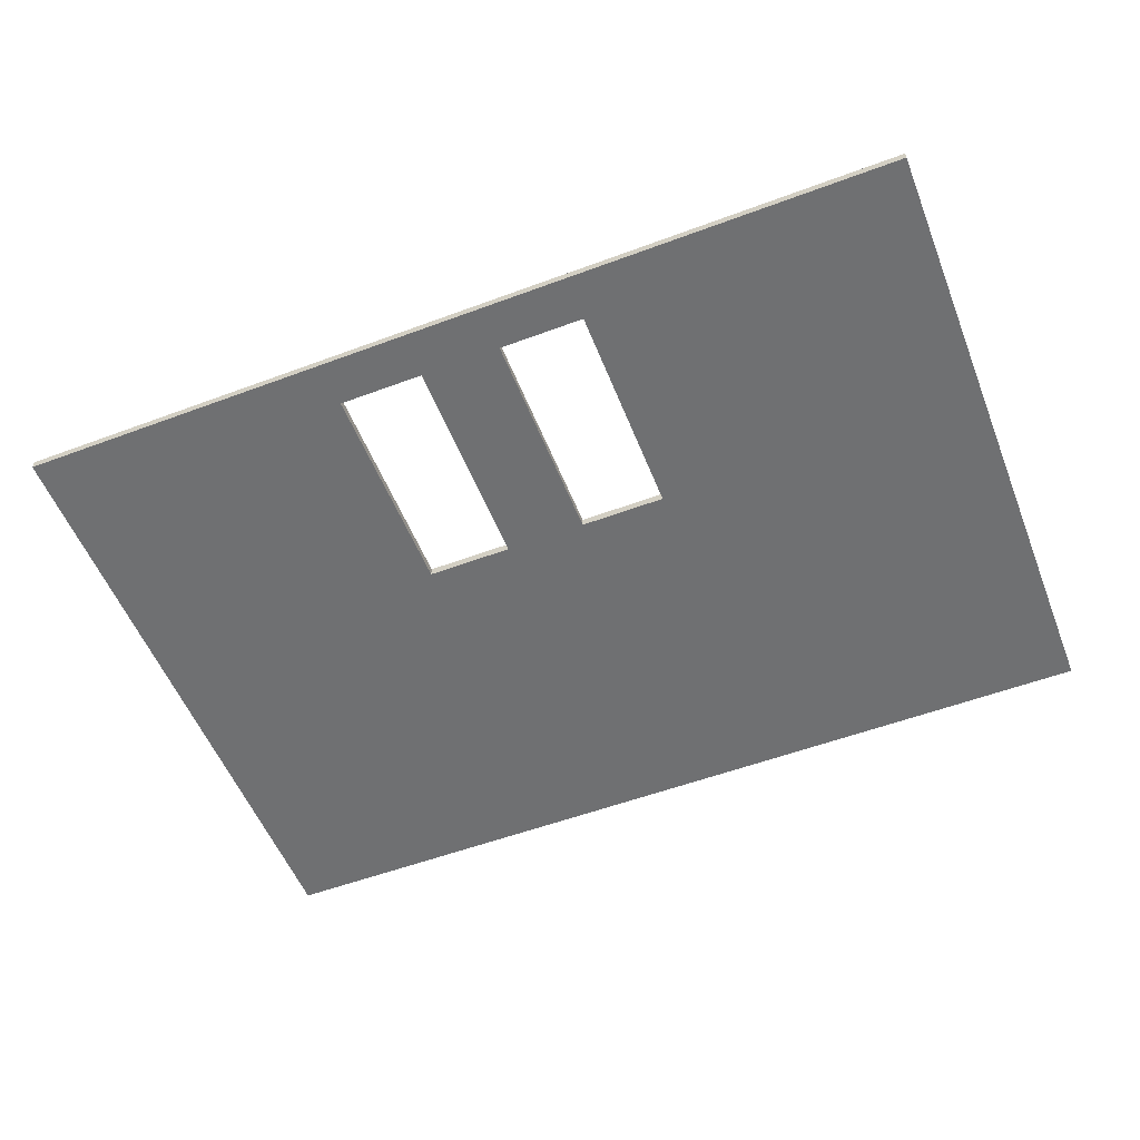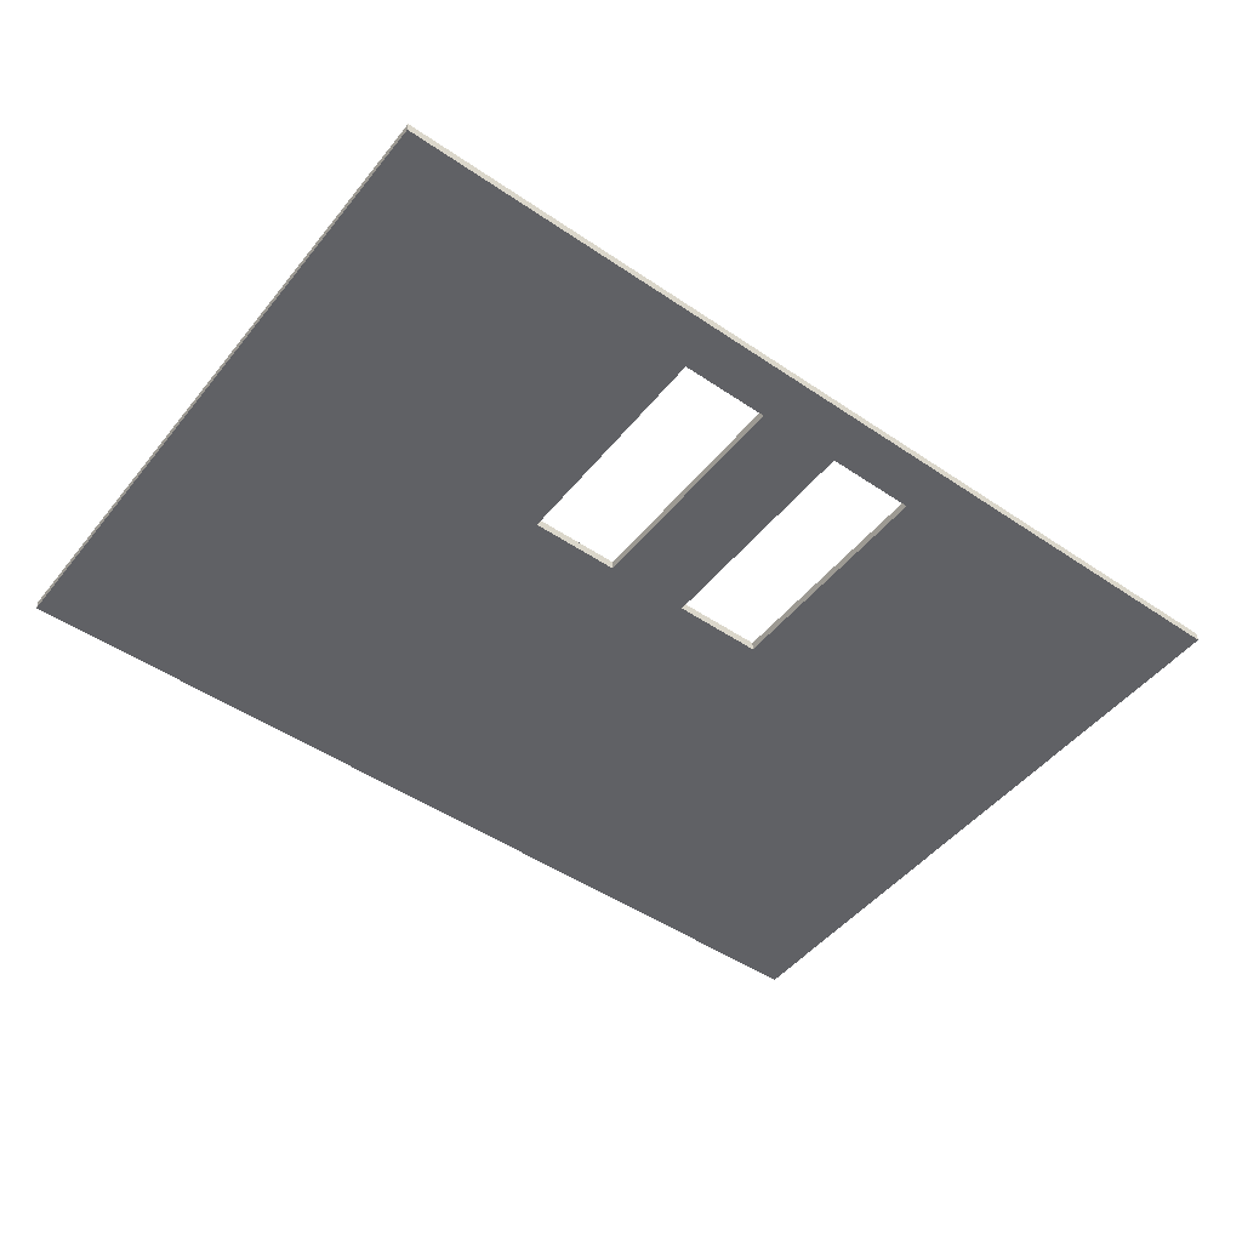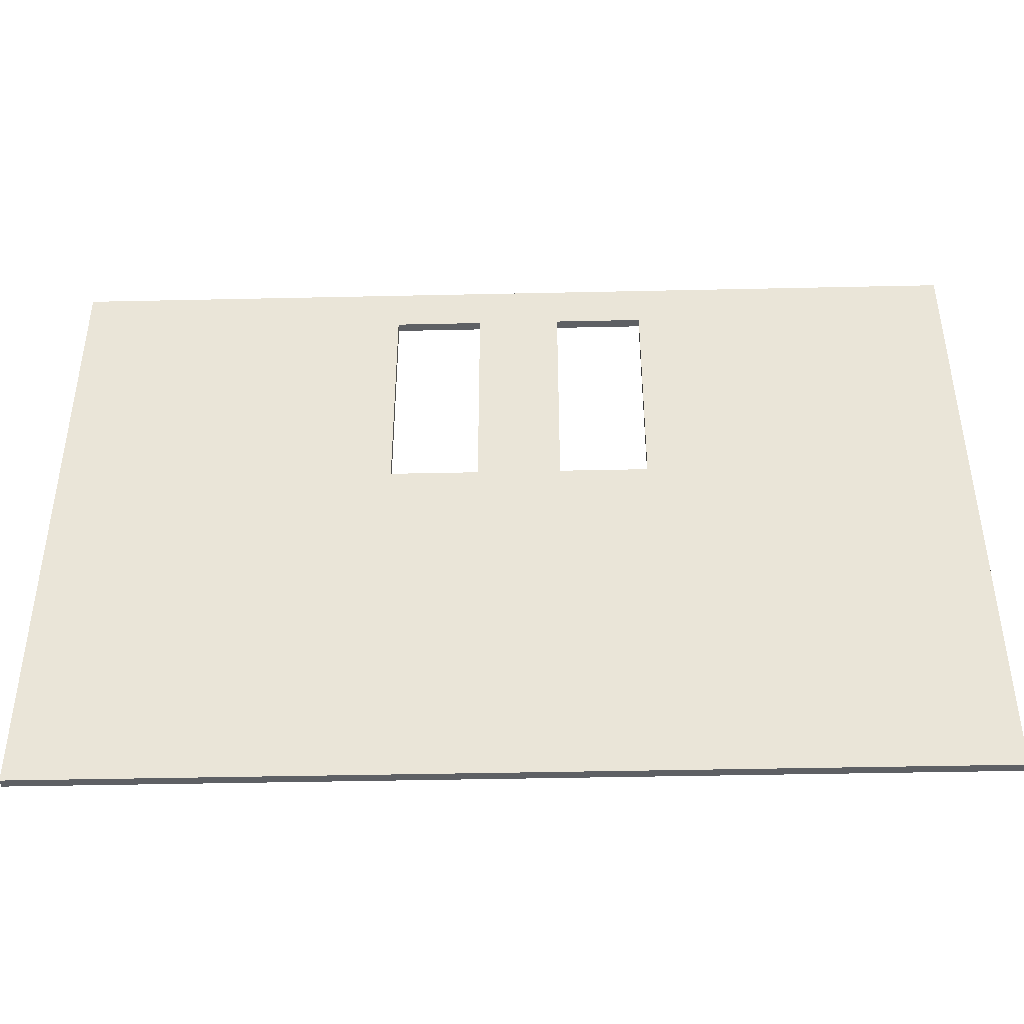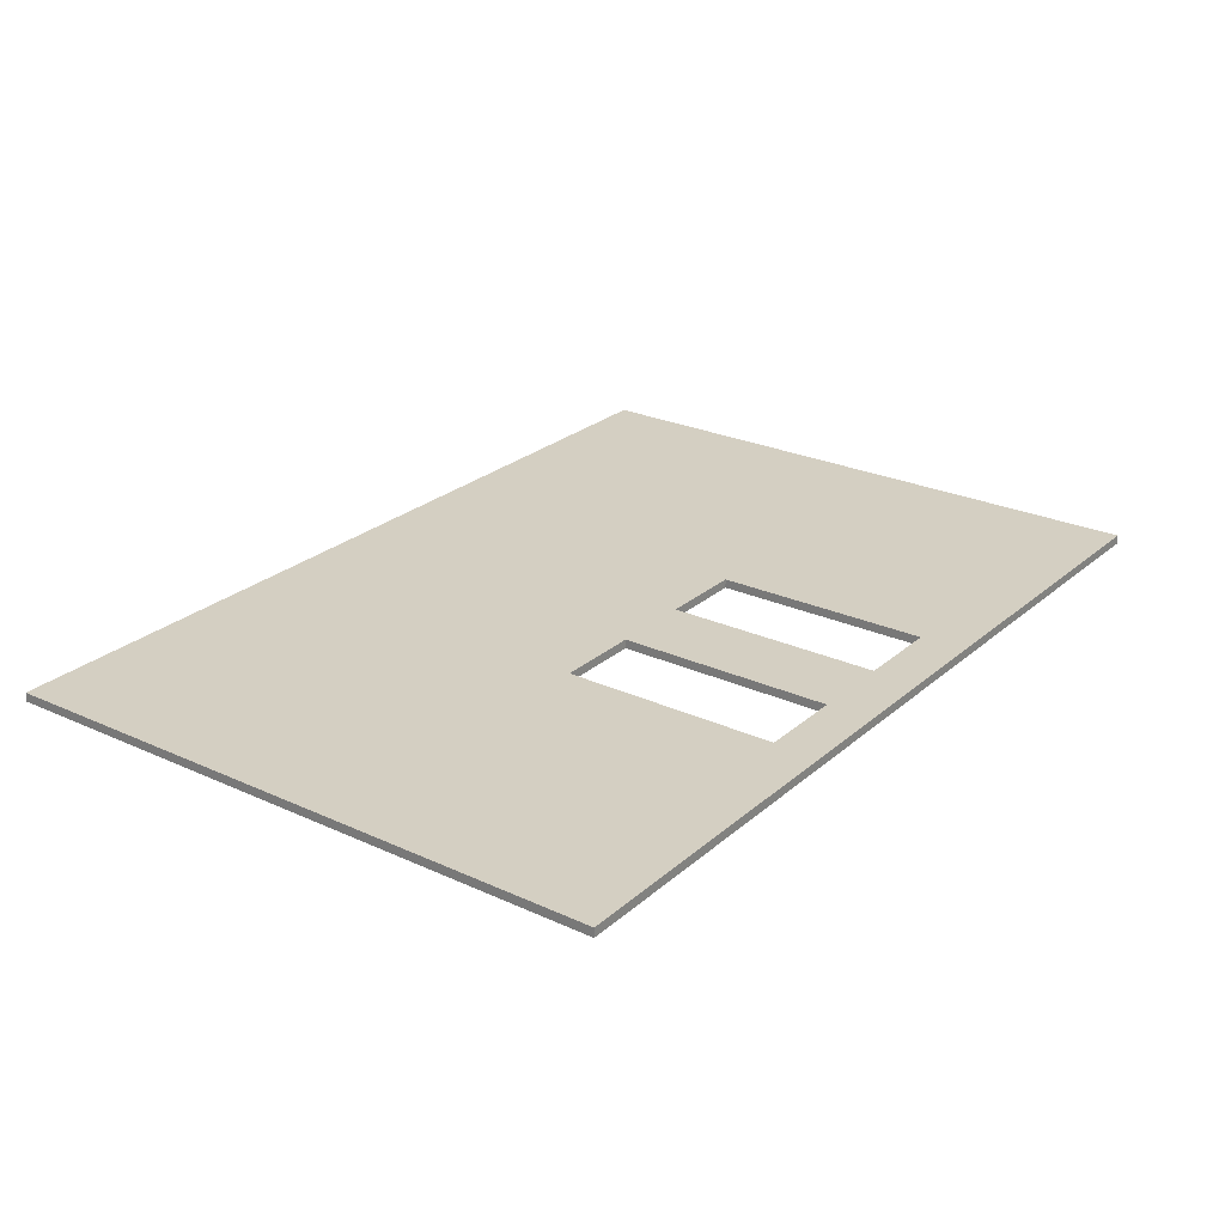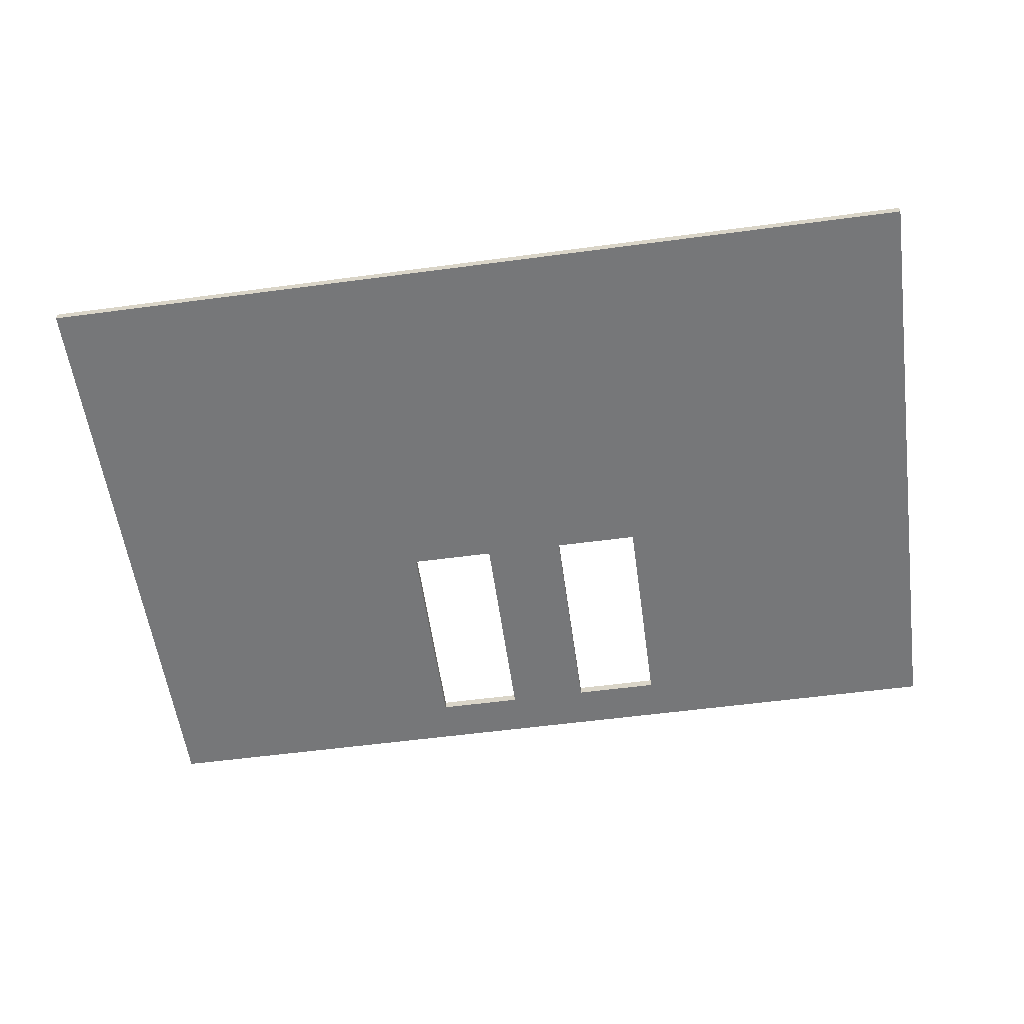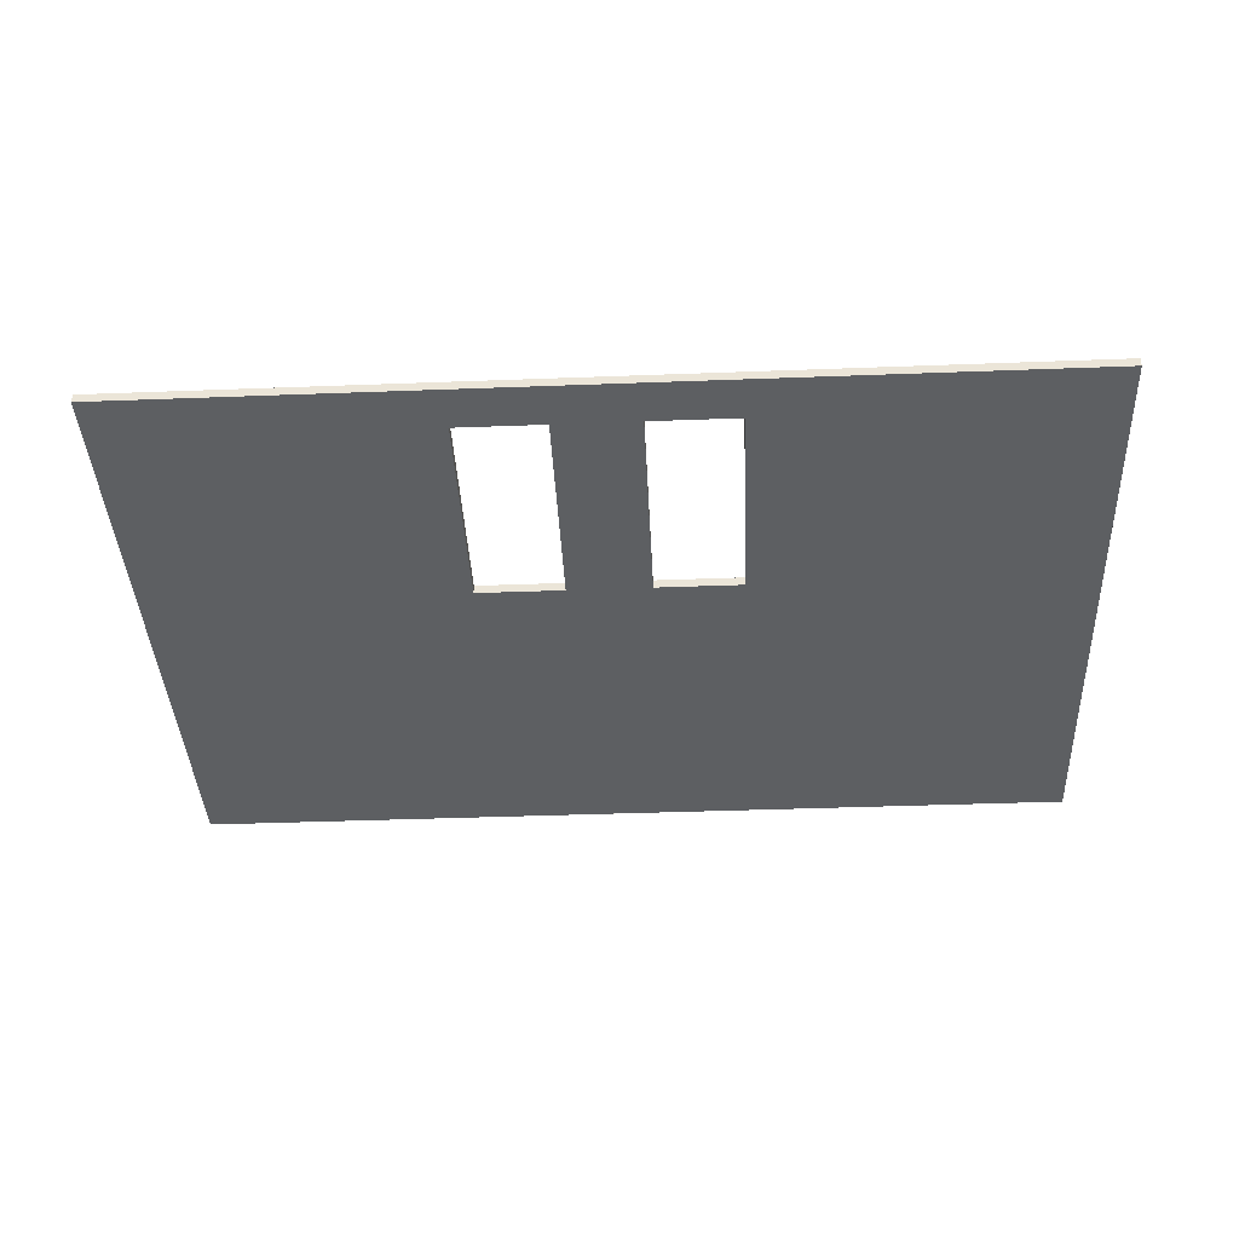
<metadata>
{"format":"obj","ext":"obj","renderer":"f3d","projection":"perspective","resolution":1024,"background":"white","views":[{"elev":-54.8,"azim":21.5,"up":"+Y"},{"elev":-48.5,"azim":-37.1,"up":"+Y"},{"elev":-42.9,"azim":-178.5,"up":"+Z"},{"elev":25.4,"azim":-53.6,"up":"+Y"},{"elev":-57.1,"azim":-172.1,"up":"+Y"},{"elev":-39.7,"azim":2.7,"up":"+Y"}]}
</metadata>
<code>
g default
v -5.43 10.72 2.37
v 194.6 10.72 2.37
v -5.43 12.72 2.37
v 194.6 12.72 2.37
v -5.43 12.72 -137.6
v 194.6 12.72 -137.6
v -5.43 10.72 -137.6
v 194.6 10.72 -137.6
v 83.98 10.72 2.37
v 83.98 12.72 2.37
v 83.98 12.72 -137.6
v 83.98 10.72 -137.6
v 102.1 10.72 2.37
v 102.1 12.72 2.37
v 102.1 12.72 -137.6
v 102.1 10.72 -137.6
v 64.83 10.72 2.37
v 64.83 12.72 2.37
v 64.83 12.72 -137.6
v 64.83 10.72 -137.6
v 121.2 10.72 2.37
v 121.2 12.72 2.37
v 121.2 12.72 -137.6
v 121.2 10.72 -137.6
v -5.43 12.72 -56.45
v -5.43 10.72 -56.45
v 64.83 10.72 -56.45
v 83.98 10.72 -56.45
v 102.1 10.72 -56.45
v 121.2 10.72 -56.45
v 194.6 10.72 -56.45
v 194.6 12.72 -56.45
v 121.2 12.72 -56.45
v 102.1 12.72 -56.45
v 83.98 12.72 -56.45
v 64.83 12.72 -56.45
v -5.43 12.72 -7.834
v -5.43 10.72 -7.834
v 64.83 10.72 -7.834
v 83.98 10.72 -7.834
v 102.1 10.72 -7.834
v 121.2 10.72 -7.834
v 194.6 10.72 -7.834
v 194.6 12.72 -7.834
v 121.2 12.72 -7.834
v 102.1 12.72 -7.834
v 83.98 12.72 -7.834
v 64.83 12.72 -7.834
v -5.43 11.72 2.37
v -5.43 11.72 -7.834
v -5.43 11.72 -56.45
v -5.43 11.72 -137.6
v 64.83 11.72 -137.6
v 83.98 11.72 -137.6
v 102.1 11.72 -137.6
v 121.2 11.72 -137.6
v 194.6 11.72 -137.6
v 194.6 11.72 -56.45
v 194.6 11.72 -7.834
v 194.6 11.72 2.37
v 121.2 11.72 2.37
v 102.1 11.72 2.37
v 83.98 11.72 2.37
v 64.83 11.72 2.37
v 36.74 10.72 2.37
v 36.74 11.72 2.37
v 36.74 12.72 2.37
v 36.74 12.72 -7.834
v 36.74 12.72 -56.45
v 36.74 12.72 -137.6
v 36.74 11.72 -137.6
v 36.74 10.72 -137.6
v 36.74 10.72 -56.45
v 36.74 10.72 -7.834
v 149.5 10.72 2.37
v 149.5 11.72 2.37
v 149.5 12.72 2.37
v 149.5 12.72 -7.834
v 149.5 12.72 -56.45
v 149.5 12.72 -137.6
v 149.5 11.72 -137.6
v 149.5 10.72 -137.6
v 149.5 10.72 -56.45
v 149.5 10.72 -7.834
v -5.43 10.72 -69.2
v -5.43 11.72 -69.2
v -5.43 12.72 -69.2
v 36.74 12.72 -69.2
v 64.83 12.72 -69.2
v 83.98 12.72 -69.2
v 102.1 12.72 -69.2
v 121.2 12.72 -69.2
v 149.5 12.72 -69.2
v 194.6 12.72 -69.2
v 194.6 11.72 -69.2
v 194.6 10.72 -69.2
v 149.5 10.72 -69.2
v 121.2 10.72 -69.2
v 102.1 10.72 -69.2
v 83.98 10.72 -69.2
v 64.83 10.72 -69.2
v 36.74 10.72 -69.2
g Roof
f 1 65 66 49
f 3 67 68 37
f 52 71 72 7
f 38 74 65 1
f 2 43 59 60
f 49 50 38 1
f 62 63 9 13
f 46 47 10 14
f 16 12 54 55
f 13 9 40 41
f 61 62 13 21
f 45 46 14 22
f 16 55 56 24
f 13 41 42 21
f 63 64 17 9
f 47 48 18 10
f 20 53 54 12
f 17 39 40 9
f 75 76 61 21
f 77 78 45 22
f 24 56 81 82
f 21 42 84 75
f 7 85 86 52
f 7 72 102 85
f 100 101 20 12
f 99 100 12 16
f 98 99 16 24
f 82 97 98 24
f 57 95 96 8
f 23 92 93 80
f 15 91 92 23
f 15 11 90 91
f 19 89 90 11
f 87 88 70 5
f 50 51 26 38
f 26 73 74 38
f 41 40 28 29
f 83 84 42 30
f 58 59 43 31
f 78 79 33 45
f 34 35 47 46
f 37 68 69 25
f 33 34 29 30
f 41 29 34 46
f 30 42 45 33
f 42 41 46 45
f 39 27 36 48
f 40 39 48 47
f 28 40 47 35
f 27 28 35 36
f 37 50 49 3
f 25 51 50 37
f 52 86 87 5
f 5 70 71 52
f 54 53 19 11
f 55 54 11 15
f 56 55 15 23
f 80 81 56 23
f 94 95 57 6
f 44 59 58 32
f 60 59 44 4
f 22 61 76 77
f 14 62 61 22
f 14 10 63 62
f 18 64 63 10
f 49 66 67 3
f 66 65 17 64
f 67 66 64 18
f 68 67 18 48
f 69 68 48 36
f 70 88 89 19
f 71 70 19 53
f 72 71 53 20
f 101 102 72 20
f 74 73 27 39
f 65 74 39 17
f 60 76 75 2
f 77 76 60 4
f 44 78 77 4
f 32 79 78 44
f 80 93 94 6
f 57 81 80 6
f 82 81 57 8
f 96 97 82 8
f 43 84 83 31
f 75 84 43 2
f 86 85 26 51
f 87 86 51 25
f 25 69 88 87
f 90 89 36 35
f 91 90 35 34
f 92 91 34 33
f 94 93 79 32
f 32 58 95 94
f 96 95 58 31
f 31 83 97 96
f 30 29 99 98
f 29 28 100 99
f 28 27 101 100
f 85 102 73 26
f 79 93 92 33
f 97 83 30 98
f 73 102 101 27
f 36 89 88 69

</code>
